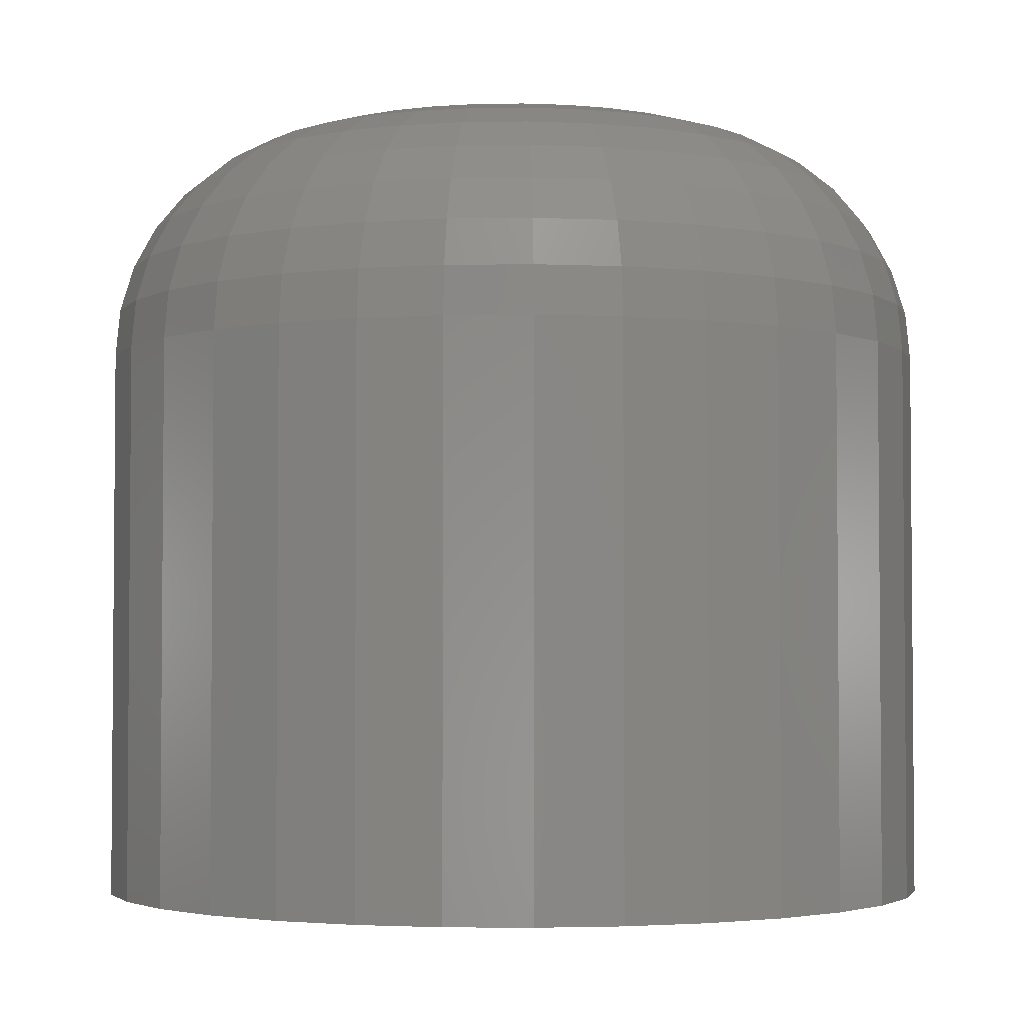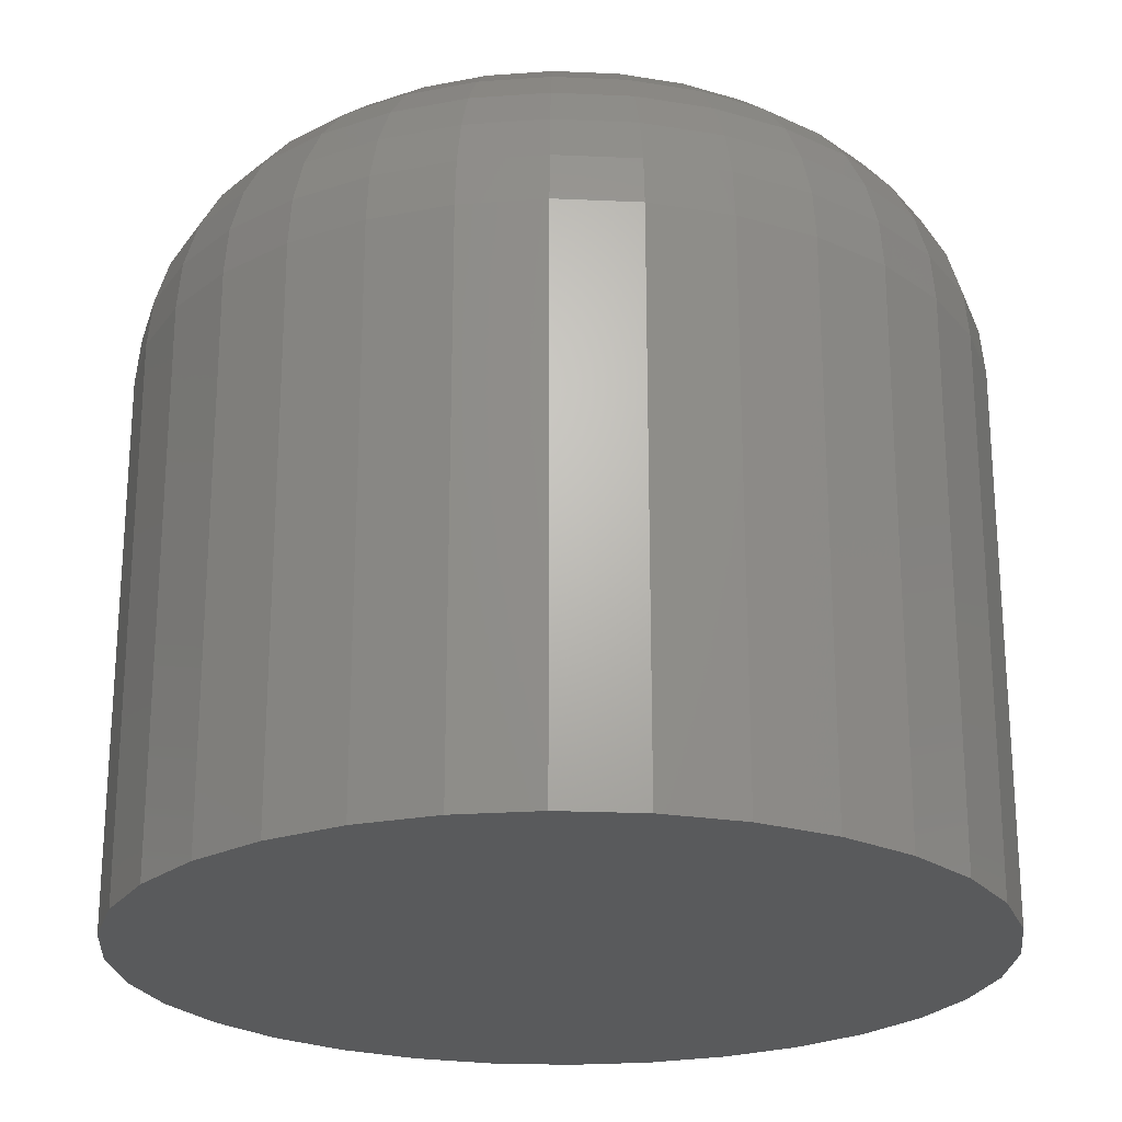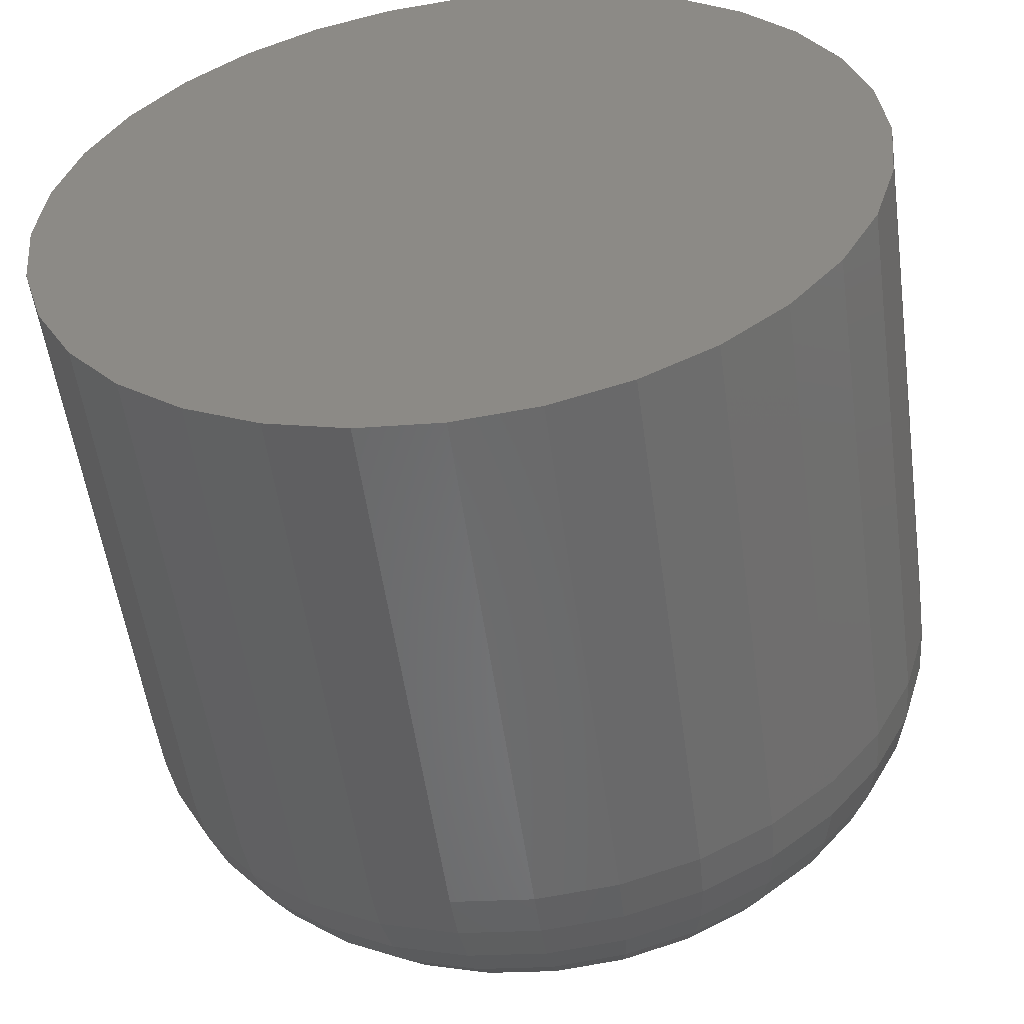
<metadata>
{"format":"stl","ext":"stl","renderer":"f3d","projection":"perspective","resolution":1024,"background":"white","views":[{"elev":-3.1,"azim":42.3,"up":"+Z"},{"elev":-23.5,"azim":125.1,"up":"+Z"},{"elev":-54.5,"azim":-172.1,"up":"+Y"}]}
</metadata>
<code>
# stl→obj: 320 verts, 636 faces
v -0.02552 0.1688 0.75
v 0.04164 0.1688 0.75
v 0.008059 0.1721 0.75
v -0.05781 0.159 0.75
v 0.07393 0.159 0.75
v 0.07393 -0.159 0.75
v -0.02552 -0.1688 0.75
v 0.04164 -0.1688 0.75
v 0.008059 -0.1721 0.75
v 0.1037 0.1431 0.75
v -0.08757 0.1431 0.75
v 0.1298 0.1217 0.75
v -0.1136 0.1217 0.75
v 0.1512 0.09563 0.75
v -0.1351 0.09563 0.75
v 0.1671 0.06587 0.75
v -0.151 0.06587 0.75
v 0.1769 0.03358 0.75
v -0.1608 0.03358 0.75
v 0.1802 -6.356e-17 0.75
v -0.1641 -3.234e-19 0.75
v 0.1769 -0.03358 0.75
v -0.1608 -0.03358 0.75
v 0.1671 -0.06587 0.75
v -0.151 -0.06587 0.75
v 0.1512 -0.09563 0.75
v -0.1351 -0.09563 0.75
v 0.1298 -0.1217 0.75
v -0.1136 -0.1217 0.75
v 0.1037 -0.1431 0.75
v -0.08757 -0.1431 0.75
v -0.05781 -0.159 0.75
v 0.4067 0 0
v 0.4067 -4.517e-16 0.5234
v 0.3991 -0.07778 0
v 0.3991 -0.07778 0.5234
v 0.3764 -0.1526 0
v 0.3764 -0.1526 0.5234
v 0.3396 -0.2215 0
v 0.3396 -0.2215 0.5234
v 0.29 -0.2819 0
v 0.29 -0.2819 0.5234
v 0.2296 -0.3315 0
v 0.2296 -0.3315 0.5234
v 0.1606 -0.3683 0
v 0.1606 -0.3683 0.5234
v 0.08584 -0.391 0
v 0.08584 -0.391 0.5234
v 0.008059 -0.3987 0
v 0.008059 -0.3987 0.5234
v -0.06972 -0.391 0
v -0.06972 -0.391 0.5234
v -0.1445 -0.3683 0
v -0.1445 -0.3683 0.5234
v -0.2134 -0.3315 0
v -0.2134 -0.3315 0.5234
v -0.2739 -0.2819 0
v -0.2739 -0.2819 0.5234
v -0.3234 -0.2215 0
v -0.3234 -0.2215 0.5234
v -0.3603 -0.1526 0
v -0.3603 -0.1526 0.5234
v -0.383 -0.07778 0
v -0.383 -0.07778 0.5234
v -0.3906 -1.282e-16 0
v -0.3906 -1.282e-16 0.5234
v -0.383 0.07778 0
v -0.383 0.07778 0.5234
v -0.3603 0.1526 0
v -0.3603 0.1526 0.5234
v -0.3234 0.2215 0
v -0.3234 0.2215 0.5234
v -0.2739 0.2819 0
v -0.2739 0.2819 0.5234
v -0.2134 0.3315 0
v -0.2134 0.3315 0.5234
v -0.1445 0.3683 0
v -0.1445 0.3683 0.5234
v -0.06972 0.391 0
v -0.06972 0.391 0.5234
v 0.008059 0.3987 0
v 0.008059 0.3987 0.5234
v 0.08584 0.391 0
v 0.08584 0.391 0.5234
v 0.1606 0.3683 0
v 0.1606 0.3683 0.5234
v 0.2296 0.3315 0
v 0.2296 0.3315 0.5234
v 0.29 0.2819 0
v 0.29 0.2819 0.5234
v 0.3396 0.2215 0
v 0.3396 0.2215 0.5234
v 0.3764 0.1526 0
v 0.3764 0.1526 0.5234
v 0.3991 0.07778 0
v 0.3991 0.07778 0.5234
v 0.2244 1.11e-16 0.7456
v 0.2202 -0.0422 0.7456
v 0.2669 9.714e-17 0.7328
v 0.2619 -0.05049 0.7328
v 0.3061 1.11e-16 0.7118
v 0.3003 -0.05814 0.7118
v 0.3404 1.11e-16 0.6836
v 0.334 -0.06483 0.6836
v 0.3686 8.327e-17 0.6493
v 0.3616 -0.07033 0.6493
v 0.3895 8.327e-17 0.6101
v 0.3822 -0.07441 0.6101
v 0.4024 1.11e-16 0.5676
v 0.3948 -0.07693 0.5676
v -0.2041 -0.0422 0.7456
v -0.2083 1.388e-17 0.7456
v -0.2458 -0.05049 0.7328
v -0.2508 0 0.7328
v -0.2842 -0.05814 0.7118
v -0.2899 -2.776e-17 0.7118
v -0.3179 -0.06483 0.6836
v -0.3243 -5.551e-17 0.6836
v -0.3455 -0.07033 0.6493
v -0.3524 -8.327e-17 0.6493
v -0.366 -0.07441 0.6101
v -0.3734 -5.551e-17 0.6101
v -0.3787 -0.07693 0.5676
v -0.3863 -5.551e-17 0.5676
v -0.1918 -0.08278 0.7456
v -0.2311 -0.09905 0.7328
v -0.2673 -0.114 0.7118
v -0.299 -0.1272 0.6836
v -0.325 -0.138 0.6493
v -0.3443 -0.146 0.6101
v -0.3563 -0.1509 0.5676
v -0.1718 -0.1202 0.7456
v -0.2071 -0.1438 0.7328
v -0.2397 -0.1656 0.7118
v -0.2683 -0.1846 0.6836
v -0.2917 -0.2003 0.6493
v -0.3091 -0.2119 0.6101
v -0.3198 -0.2191 0.5676
v -0.1449 -0.153 0.7456
v -0.175 -0.183 0.7328
v -0.2027 -0.2107 0.7118
v -0.2269 -0.235 0.6836
v -0.2469 -0.2549 0.6493
v -0.2617 -0.2697 0.6101
v -0.2708 -0.2788 0.5676
v -0.1121 -0.1799 0.7456
v -0.1357 -0.2152 0.7328
v -0.1575 -0.2478 0.7118
v -0.1766 -0.2763 0.6836
v -0.1922 -0.2997 0.6493
v -0.2039 -0.3172 0.6101
v -0.211 -0.3279 0.5676
v -0.07472 -0.1999 0.7456
v -0.09099 -0.2391 0.7328
v -0.106 -0.2753 0.7118
v -0.1191 -0.307 0.6836
v -0.1299 -0.3331 0.6493
v -0.1379 -0.3524 0.6101
v -0.1428 -0.3643 0.5676
v -0.03414 -0.2122 0.7456
v -0.04243 -0.2539 0.7328
v -0.05008 -0.2923 0.7118
v -0.05677 -0.3259 0.6836
v -0.06227 -0.3536 0.6493
v -0.06636 -0.3741 0.6101
v -0.06887 -0.3868 0.5676
v 0.008059 -0.2163 0.7456
v 0.008059 -0.2588 0.7328
v 0.008059 -0.298 0.7118
v 0.008059 -0.3323 0.6836
v 0.008059 -0.3605 0.6493
v 0.008059 -0.3814 0.6101
v 0.008059 -0.3943 0.5676
v 0.05026 -0.2122 0.7456
v 0.05855 -0.2539 0.7328
v 0.06619 -0.2923 0.7118
v 0.07289 -0.3259 0.6836
v 0.07839 -0.3536 0.6493
v 0.08247 -0.3741 0.6101
v 0.08499 -0.3868 0.5676
v 0.09084 -0.1999 0.7456
v 0.1071 -0.2391 0.7328
v 0.1221 -0.2753 0.7118
v 0.1352 -0.307 0.6836
v 0.146 -0.3331 0.6493
v 0.154 -0.3524 0.6101
v 0.159 -0.3643 0.5676
v 0.1282 -0.1799 0.7456
v 0.1519 -0.2152 0.7328
v 0.1736 -0.2478 0.7118
v 0.1927 -0.2763 0.6836
v 0.2083 -0.2997 0.6493
v 0.22 -0.3172 0.6101
v 0.2271 -0.3279 0.5676
v 0.161 -0.153 0.7456
v 0.1911 -0.183 0.7328
v 0.2188 -0.2107 0.7118
v 0.243 -0.235 0.6836
v 0.263 -0.2549 0.6493
v 0.2778 -0.2697 0.6101
v 0.2869 -0.2788 0.5676
v 0.1879 -0.1202 0.7456
v 0.2233 -0.1438 0.7328
v 0.2558 -0.1656 0.7118
v 0.2844 -0.1846 0.6836
v 0.3078 -0.2003 0.6493
v 0.3252 -0.2119 0.6101
v 0.3359 -0.2191 0.5676
v 0.2079 -0.08278 0.7456
v 0.2472 -0.09905 0.7328
v 0.2834 -0.114 0.7118
v 0.3151 -0.1272 0.6836
v 0.3411 -0.138 0.6493
v 0.3605 -0.146 0.6101
v 0.3724 -0.1509 0.5676
v -0.2041 0.0422 0.7456
v -0.2458 0.05049 0.7328
v -0.2842 0.05814 0.7118
v -0.3179 0.06483 0.6836
v -0.3455 0.07033 0.6493
v -0.366 0.07441 0.6101
v -0.3787 0.07693 0.5676
v 0.2202 0.0422 0.7456
v 0.2619 0.05049 0.7328
v 0.3003 0.05814 0.7118
v 0.334 0.06483 0.6836
v 0.3616 0.07033 0.6493
v 0.3822 0.07441 0.6101
v 0.3948 0.07693 0.5676
v 0.2079 0.08278 0.7456
v 0.2472 0.09905 0.7328
v 0.2834 0.114 0.7118
v 0.3151 0.1272 0.6836
v 0.3411 0.138 0.6493
v 0.3605 0.146 0.6101
v 0.3724 0.1509 0.5676
v 0.1879 0.1202 0.7456
v 0.2233 0.1438 0.7328
v 0.2558 0.1656 0.7118
v 0.2844 0.1846 0.6836
v 0.3078 0.2003 0.6493
v 0.3252 0.2119 0.6101
v 0.3359 0.2191 0.5676
v 0.161 0.153 0.7456
v 0.1911 0.183 0.7328
v 0.2188 0.2107 0.7118
v 0.243 0.235 0.6836
v 0.263 0.2549 0.6493
v 0.2778 0.2697 0.6101
v 0.2869 0.2788 0.5676
v 0.1282 0.1799 0.7456
v 0.1519 0.2152 0.7328
v 0.1736 0.2478 0.7118
v 0.1927 0.2763 0.6836
v 0.2083 0.2997 0.6493
v 0.22 0.3172 0.6101
v 0.2271 0.3279 0.5676
v 0.09084 0.1999 0.7456
v 0.1071 0.2391 0.7328
v 0.1221 0.2753 0.7118
v 0.1352 0.307 0.6836
v 0.146 0.3331 0.6493
v 0.154 0.3524 0.6101
v 0.159 0.3643 0.5676
v 0.05026 0.2122 0.7456
v 0.05855 0.2539 0.7328
v 0.06619 0.2923 0.7118
v 0.07289 0.3259 0.6836
v 0.07839 0.3536 0.6493
v 0.08247 0.3741 0.6101
v 0.08499 0.3868 0.5676
v 0.008059 0.2163 0.7456
v 0.008059 0.2588 0.7328
v 0.008059 0.298 0.7118
v 0.008059 0.3323 0.6836
v 0.008059 0.3605 0.6493
v 0.008059 0.3814 0.6101
v 0.008059 0.3943 0.5676
v -0.03414 0.2122 0.7456
v -0.04243 0.2539 0.7328
v -0.05008 0.2923 0.7118
v -0.05677 0.3259 0.6836
v -0.06227 0.3536 0.6493
v -0.06636 0.3741 0.6101
v -0.06887 0.3868 0.5676
v -0.07472 0.1999 0.7456
v -0.09099 0.2391 0.7328
v -0.106 0.2753 0.7118
v -0.1191 0.307 0.6836
v -0.1299 0.3331 0.6493
v -0.1379 0.3524 0.6101
v -0.1428 0.3643 0.5676
v -0.1121 0.1799 0.7456
v -0.1357 0.2152 0.7328
v -0.1575 0.2478 0.7118
v -0.1766 0.2763 0.6836
v -0.1922 0.2997 0.6493
v -0.2039 0.3172 0.6101
v -0.211 0.3279 0.5676
v -0.1449 0.153 0.7456
v -0.175 0.183 0.7328
v -0.2027 0.2107 0.7118
v -0.2269 0.235 0.6836
v -0.2469 0.2549 0.6493
v -0.2617 0.2697 0.6101
v -0.2708 0.2788 0.5676
v -0.1718 0.1202 0.7456
v -0.2071 0.1438 0.7328
v -0.2397 0.1656 0.7118
v -0.2683 0.1846 0.6836
v -0.2917 0.2003 0.6493
v -0.3091 0.2119 0.6101
v -0.3198 0.2191 0.5676
v -0.1918 0.08278 0.7456
v -0.2311 0.09905 0.7328
v -0.2673 0.114 0.7118
v -0.299 0.1272 0.6836
v -0.325 0.138 0.6493
v -0.3443 0.146 0.6101
v -0.3563 0.1509 0.5676
f 1 2 3
f 2 1 4
f 2 4 5
f 6 7 8
f 8 7 9
f 5 4 10
f 10 4 11
f 10 11 12
f 12 11 13
f 12 13 14
f 14 13 15
f 14 15 16
f 16 15 17
f 16 17 18
f 18 17 19
f 18 19 20
f 20 19 21
f 20 21 22
f 22 21 23
f 22 23 24
f 24 23 25
f 24 25 26
f 26 25 27
f 26 27 28
f 28 27 29
f 28 29 30
f 30 29 31
f 30 31 6
f 6 31 32
f 6 32 7
f 33 34 35
f 35 34 36
f 35 36 37
f 37 36 38
f 37 38 39
f 39 38 40
f 39 40 41
f 41 40 42
f 41 42 43
f 43 42 44
f 43 44 45
f 45 44 46
f 45 46 47
f 47 46 48
f 47 48 49
f 49 48 50
f 49 50 51
f 51 50 52
f 51 52 53
f 53 52 54
f 53 54 55
f 55 54 56
f 55 56 57
f 57 56 58
f 57 58 59
f 59 58 60
f 59 60 61
f 61 60 62
f 61 62 63
f 63 62 64
f 63 64 65
f 65 64 66
f 65 66 67
f 67 66 68
f 67 68 69
f 69 68 70
f 69 70 71
f 71 70 72
f 71 72 73
f 73 72 74
f 73 74 75
f 75 74 76
f 75 76 77
f 77 76 78
f 77 78 79
f 79 78 80
f 79 80 81
f 81 80 82
f 81 82 83
f 83 82 84
f 83 84 85
f 85 84 86
f 85 86 87
f 87 86 88
f 87 88 89
f 89 88 90
f 89 90 91
f 91 90 92
f 91 92 93
f 93 92 94
f 93 94 95
f 95 94 96
f 95 96 33
f 33 96 34
f 20 22 97
f 97 22 98
f 97 98 99
f 99 98 100
f 99 100 101
f 101 100 102
f 101 102 103
f 103 102 104
f 103 104 105
f 105 104 106
f 105 106 107
f 107 106 108
f 107 108 109
f 109 108 110
f 109 110 34
f 34 110 36
f 23 21 111
f 111 21 112
f 111 112 113
f 113 112 114
f 113 114 115
f 115 114 116
f 115 116 117
f 117 116 118
f 117 118 119
f 119 118 120
f 119 120 121
f 121 120 122
f 121 122 123
f 123 122 124
f 123 124 64
f 64 124 66
f 25 23 125
f 125 23 111
f 125 111 126
f 126 111 113
f 126 113 127
f 127 113 115
f 127 115 128
f 128 115 117
f 128 117 129
f 129 117 119
f 129 119 130
f 130 119 121
f 130 121 131
f 131 121 123
f 131 123 62
f 62 123 64
f 27 25 132
f 132 25 125
f 132 125 133
f 133 125 126
f 133 126 134
f 134 126 127
f 134 127 135
f 135 127 128
f 135 128 136
f 136 128 129
f 136 129 137
f 137 129 130
f 137 130 138
f 138 130 131
f 138 131 60
f 60 131 62
f 29 27 139
f 139 27 132
f 139 132 140
f 140 132 133
f 140 133 141
f 141 133 134
f 141 134 142
f 142 134 135
f 142 135 143
f 143 135 136
f 143 136 144
f 144 136 137
f 144 137 145
f 145 137 138
f 145 138 58
f 58 138 60
f 31 29 146
f 146 29 139
f 146 139 147
f 147 139 140
f 147 140 148
f 148 140 141
f 148 141 149
f 149 141 142
f 149 142 150
f 150 142 143
f 150 143 151
f 151 143 144
f 151 144 152
f 152 144 145
f 152 145 56
f 56 145 58
f 32 31 153
f 153 31 146
f 153 146 154
f 154 146 147
f 154 147 155
f 155 147 148
f 155 148 156
f 156 148 149
f 156 149 157
f 157 149 150
f 157 150 158
f 158 150 151
f 158 151 159
f 159 151 152
f 159 152 54
f 54 152 56
f 7 32 160
f 160 32 153
f 160 153 161
f 161 153 154
f 161 154 162
f 162 154 155
f 162 155 163
f 163 155 156
f 163 156 164
f 164 156 157
f 164 157 165
f 165 157 158
f 165 158 166
f 166 158 159
f 166 159 52
f 52 159 54
f 9 7 167
f 167 7 160
f 167 160 168
f 168 160 161
f 168 161 169
f 169 161 162
f 169 162 170
f 170 162 163
f 170 163 171
f 171 163 164
f 171 164 172
f 172 164 165
f 172 165 173
f 173 165 166
f 173 166 50
f 50 166 52
f 8 9 174
f 174 9 167
f 174 167 175
f 175 167 168
f 175 168 176
f 176 168 169
f 176 169 177
f 177 169 170
f 177 170 178
f 178 170 171
f 178 171 179
f 179 171 172
f 179 172 180
f 180 172 173
f 180 173 48
f 48 173 50
f 6 8 181
f 181 8 174
f 181 174 182
f 182 174 175
f 182 175 183
f 183 175 176
f 183 176 184
f 184 176 177
f 184 177 185
f 185 177 178
f 185 178 186
f 186 178 179
f 186 179 187
f 187 179 180
f 187 180 46
f 46 180 48
f 30 6 188
f 188 6 181
f 188 181 189
f 189 181 182
f 189 182 190
f 190 182 183
f 190 183 191
f 191 183 184
f 191 184 192
f 192 184 185
f 192 185 193
f 193 185 186
f 193 186 194
f 194 186 187
f 194 187 44
f 44 187 46
f 28 30 195
f 195 30 188
f 195 188 196
f 196 188 189
f 196 189 197
f 197 189 190
f 197 190 198
f 198 190 191
f 198 191 199
f 199 191 192
f 199 192 200
f 200 192 193
f 200 193 201
f 201 193 194
f 201 194 42
f 42 194 44
f 26 28 202
f 202 28 195
f 202 195 203
f 203 195 196
f 203 196 204
f 204 196 197
f 204 197 205
f 205 197 198
f 205 198 206
f 206 198 199
f 206 199 207
f 207 199 200
f 207 200 208
f 208 200 201
f 208 201 40
f 40 201 42
f 24 26 209
f 209 26 202
f 209 202 210
f 210 202 203
f 210 203 211
f 211 203 204
f 211 204 212
f 212 204 205
f 212 205 213
f 213 205 206
f 213 206 214
f 214 206 207
f 214 207 215
f 215 207 208
f 215 208 38
f 38 208 40
f 22 24 98
f 98 24 209
f 98 209 100
f 100 209 210
f 100 210 102
f 102 210 211
f 102 211 104
f 104 211 212
f 104 212 106
f 106 212 213
f 106 213 108
f 108 213 214
f 108 214 110
f 110 214 215
f 110 215 36
f 36 215 38
f 21 19 112
f 112 19 216
f 112 216 114
f 114 216 217
f 114 217 116
f 116 217 218
f 116 218 118
f 118 218 219
f 118 219 120
f 120 219 220
f 120 220 122
f 122 220 221
f 122 221 124
f 124 221 222
f 124 222 66
f 66 222 68
f 18 20 223
f 223 20 97
f 223 97 224
f 224 97 99
f 224 99 225
f 225 99 101
f 225 101 226
f 226 101 103
f 226 103 227
f 227 103 105
f 227 105 228
f 228 105 107
f 228 107 229
f 229 107 109
f 229 109 96
f 96 109 34
f 16 18 230
f 230 18 223
f 230 223 231
f 231 223 224
f 231 224 232
f 232 224 225
f 232 225 233
f 233 225 226
f 233 226 234
f 234 226 227
f 234 227 235
f 235 227 228
f 235 228 236
f 236 228 229
f 236 229 94
f 94 229 96
f 14 16 237
f 237 16 230
f 237 230 238
f 238 230 231
f 238 231 239
f 239 231 232
f 239 232 240
f 240 232 233
f 240 233 241
f 241 233 234
f 241 234 242
f 242 234 235
f 242 235 243
f 243 235 236
f 243 236 92
f 92 236 94
f 12 14 244
f 244 14 237
f 244 237 245
f 245 237 238
f 245 238 246
f 246 238 239
f 246 239 247
f 247 239 240
f 247 240 248
f 248 240 241
f 248 241 249
f 249 241 242
f 249 242 250
f 250 242 243
f 250 243 90
f 90 243 92
f 10 12 251
f 251 12 244
f 251 244 252
f 252 244 245
f 252 245 253
f 253 245 246
f 253 246 254
f 254 246 247
f 254 247 255
f 255 247 248
f 255 248 256
f 256 248 249
f 256 249 257
f 257 249 250
f 257 250 88
f 88 250 90
f 5 10 258
f 258 10 251
f 258 251 259
f 259 251 252
f 259 252 260
f 260 252 253
f 260 253 261
f 261 253 254
f 261 254 262
f 262 254 255
f 262 255 263
f 263 255 256
f 263 256 264
f 264 256 257
f 264 257 86
f 86 257 88
f 2 5 265
f 265 5 258
f 265 258 266
f 266 258 259
f 266 259 267
f 267 259 260
f 267 260 268
f 268 260 261
f 268 261 269
f 269 261 262
f 269 262 270
f 270 262 263
f 270 263 271
f 271 263 264
f 271 264 84
f 84 264 86
f 3 2 272
f 272 2 265
f 272 265 273
f 273 265 266
f 273 266 274
f 274 266 267
f 274 267 275
f 275 267 268
f 275 268 276
f 276 268 269
f 276 269 277
f 277 269 270
f 277 270 278
f 278 270 271
f 278 271 82
f 82 271 84
f 1 3 279
f 279 3 272
f 279 272 280
f 280 272 273
f 280 273 281
f 281 273 274
f 281 274 282
f 282 274 275
f 282 275 283
f 283 275 276
f 283 276 284
f 284 276 277
f 284 277 285
f 285 277 278
f 285 278 80
f 80 278 82
f 4 1 286
f 286 1 279
f 286 279 287
f 287 279 280
f 287 280 288
f 288 280 281
f 288 281 289
f 289 281 282
f 289 282 290
f 290 282 283
f 290 283 291
f 291 283 284
f 291 284 292
f 292 284 285
f 292 285 78
f 78 285 80
f 11 4 293
f 293 4 286
f 293 286 294
f 294 286 287
f 294 287 295
f 295 287 288
f 295 288 296
f 296 288 289
f 296 289 297
f 297 289 290
f 297 290 298
f 298 290 291
f 298 291 299
f 299 291 292
f 299 292 76
f 76 292 78
f 13 11 300
f 300 11 293
f 300 293 301
f 301 293 294
f 301 294 302
f 302 294 295
f 302 295 303
f 303 295 296
f 303 296 304
f 304 296 297
f 304 297 305
f 305 297 298
f 305 298 306
f 306 298 299
f 306 299 74
f 74 299 76
f 15 13 307
f 307 13 300
f 307 300 308
f 308 300 301
f 308 301 309
f 309 301 302
f 309 302 310
f 310 302 303
f 310 303 311
f 311 303 304
f 311 304 312
f 312 304 305
f 312 305 313
f 313 305 306
f 313 306 72
f 72 306 74
f 17 15 314
f 314 15 307
f 314 307 315
f 315 307 308
f 315 308 316
f 316 308 309
f 316 309 317
f 317 309 310
f 317 310 318
f 318 310 311
f 318 311 319
f 319 311 312
f 319 312 320
f 320 312 313
f 320 313 70
f 70 313 72
f 19 17 216
f 216 17 314
f 216 314 217
f 217 314 315
f 217 315 218
f 218 315 316
f 218 316 219
f 219 316 317
f 219 317 220
f 220 317 318
f 220 318 221
f 221 318 319
f 221 319 222
f 222 319 320
f 222 320 68
f 68 320 70
f 81 83 79
f 49 51 47
f 47 51 53
f 47 53 45
f 45 53 55
f 45 55 43
f 43 55 57
f 43 57 41
f 41 57 59
f 41 59 39
f 39 59 61
f 39 61 37
f 37 61 63
f 37 63 35
f 35 63 65
f 35 65 33
f 33 65 67
f 33 67 95
f 95 67 69
f 95 69 93
f 93 69 71
f 93 71 91
f 91 71 73
f 91 73 89
f 89 73 75
f 89 75 87
f 87 75 77
f 87 77 85
f 85 77 79
f 85 79 83

</code>
